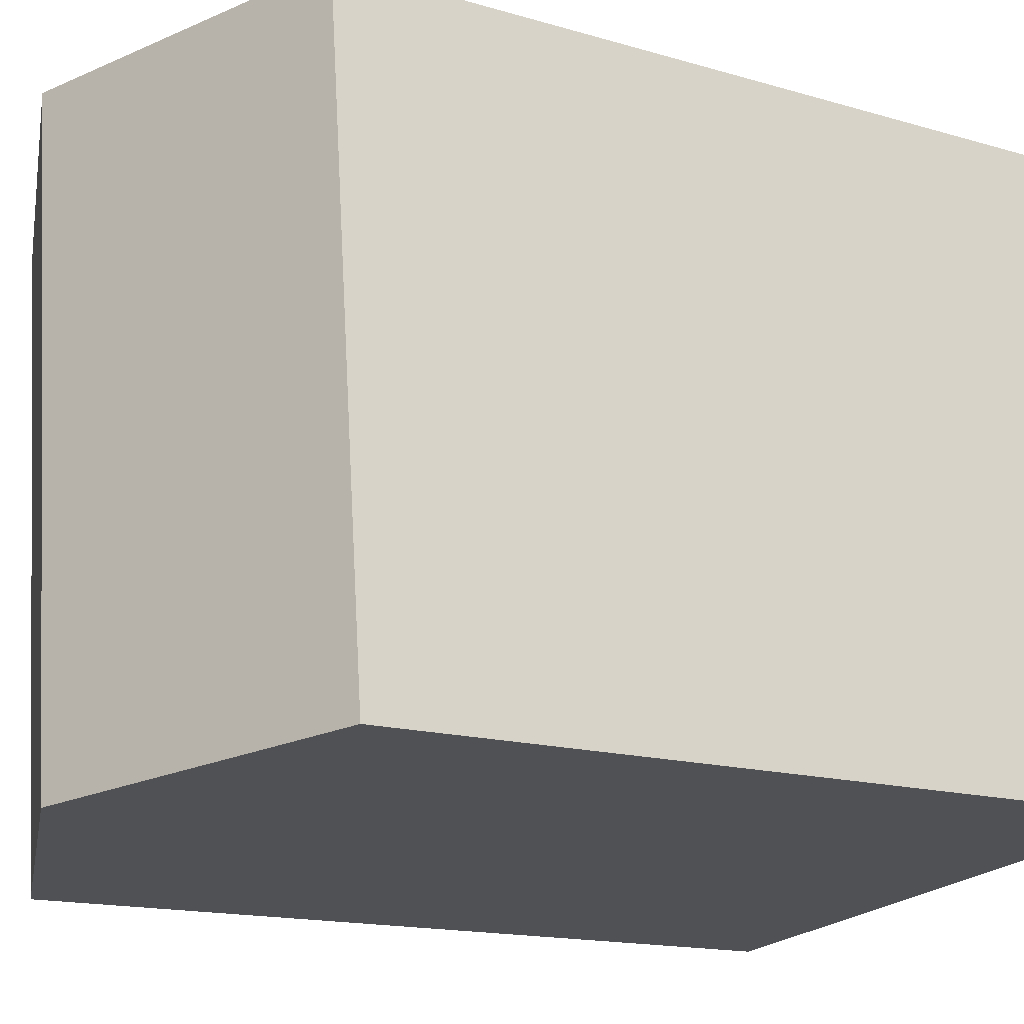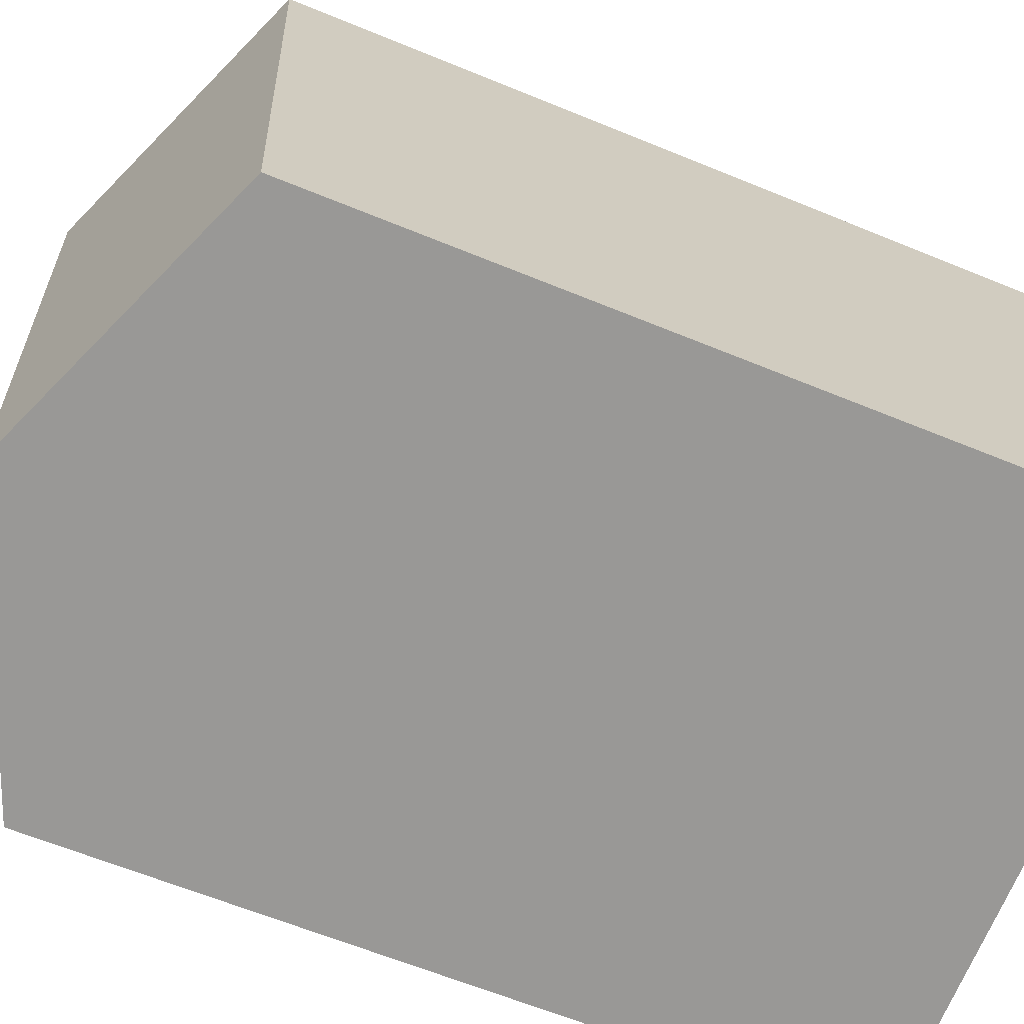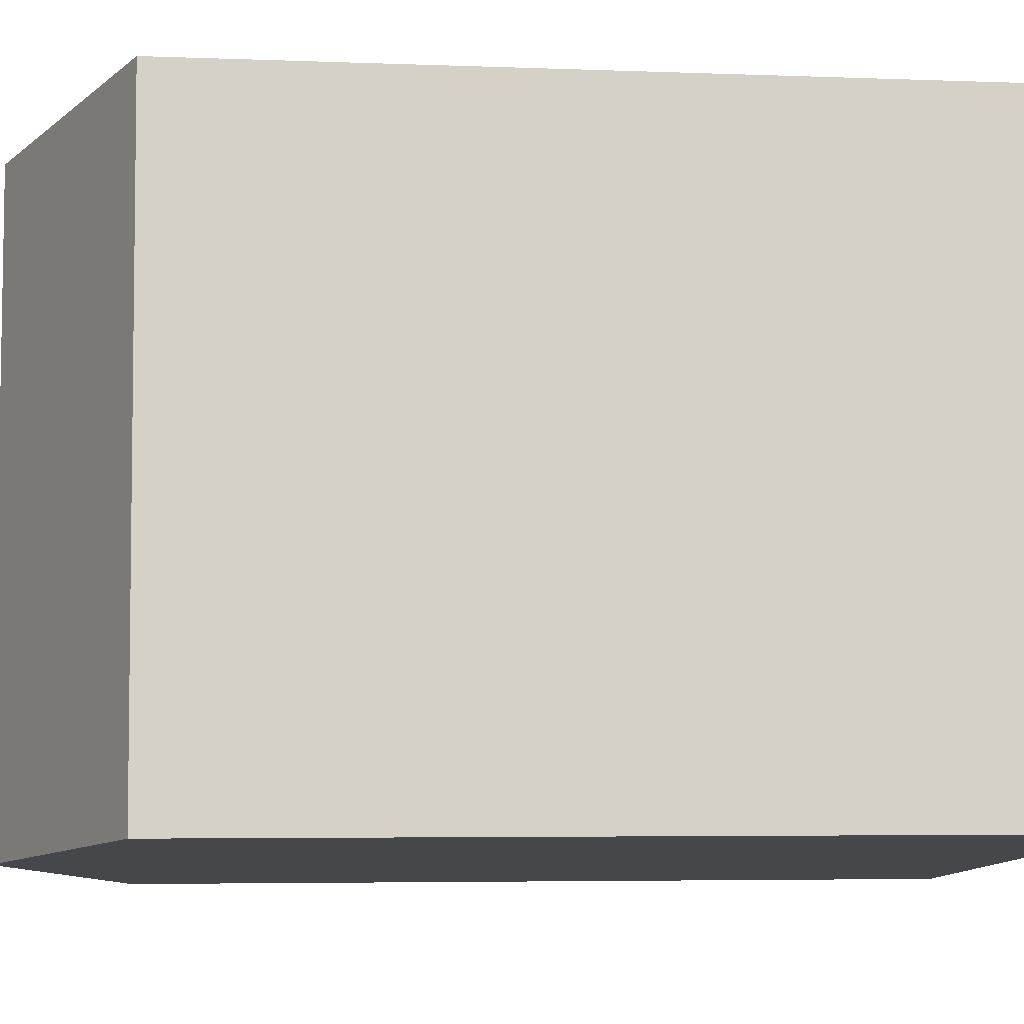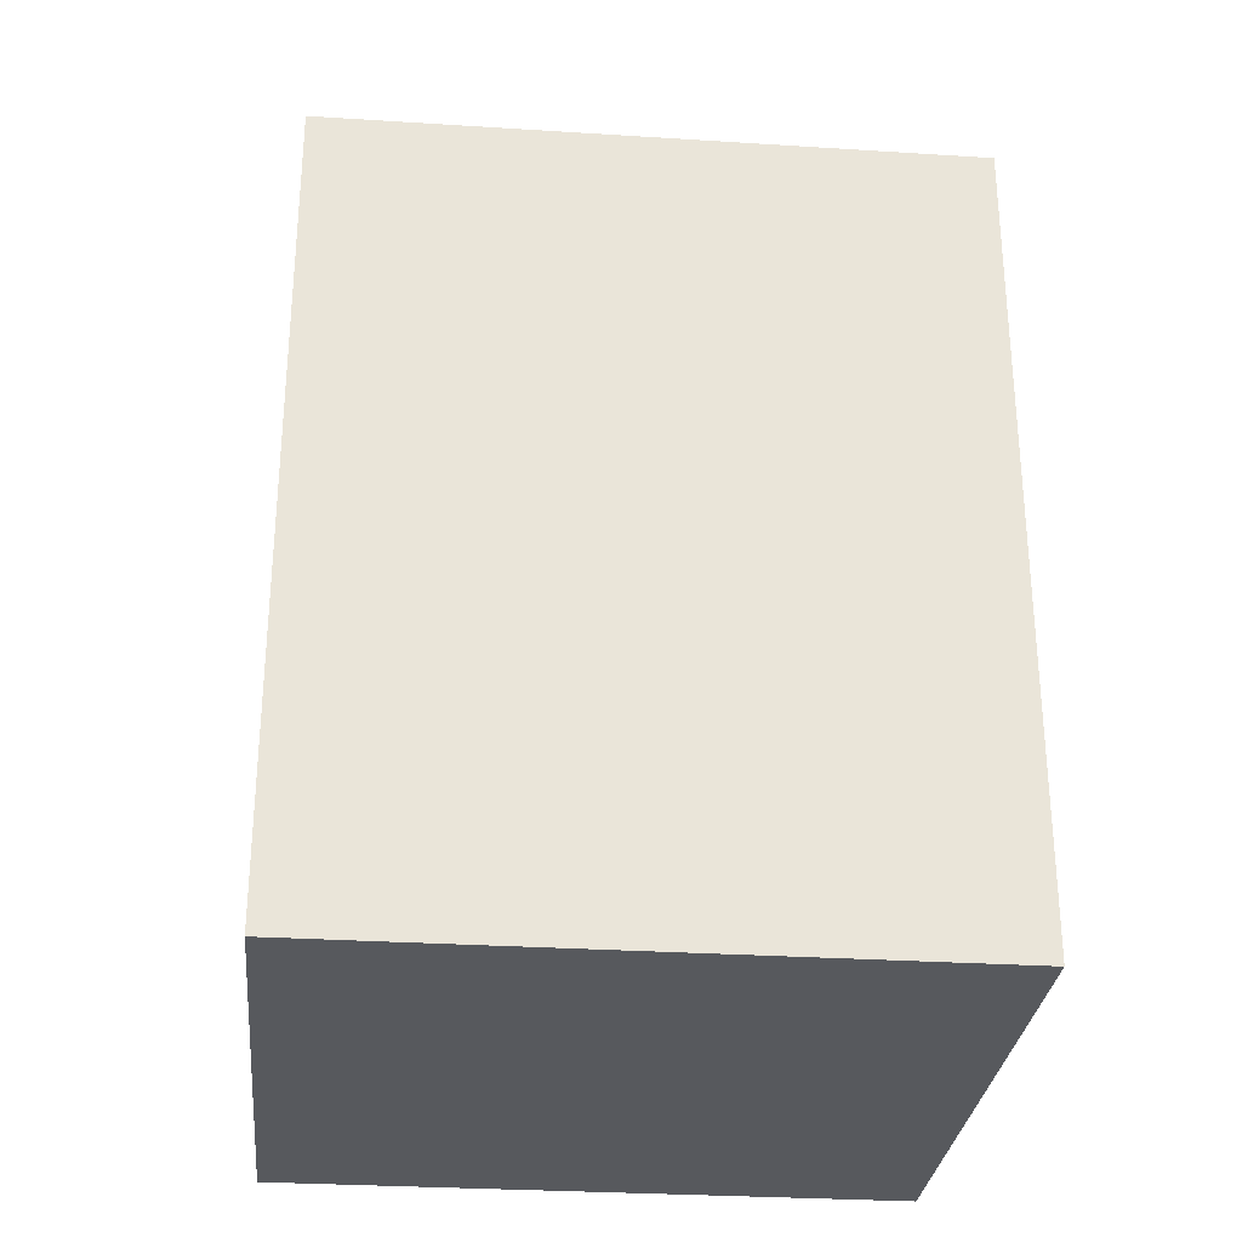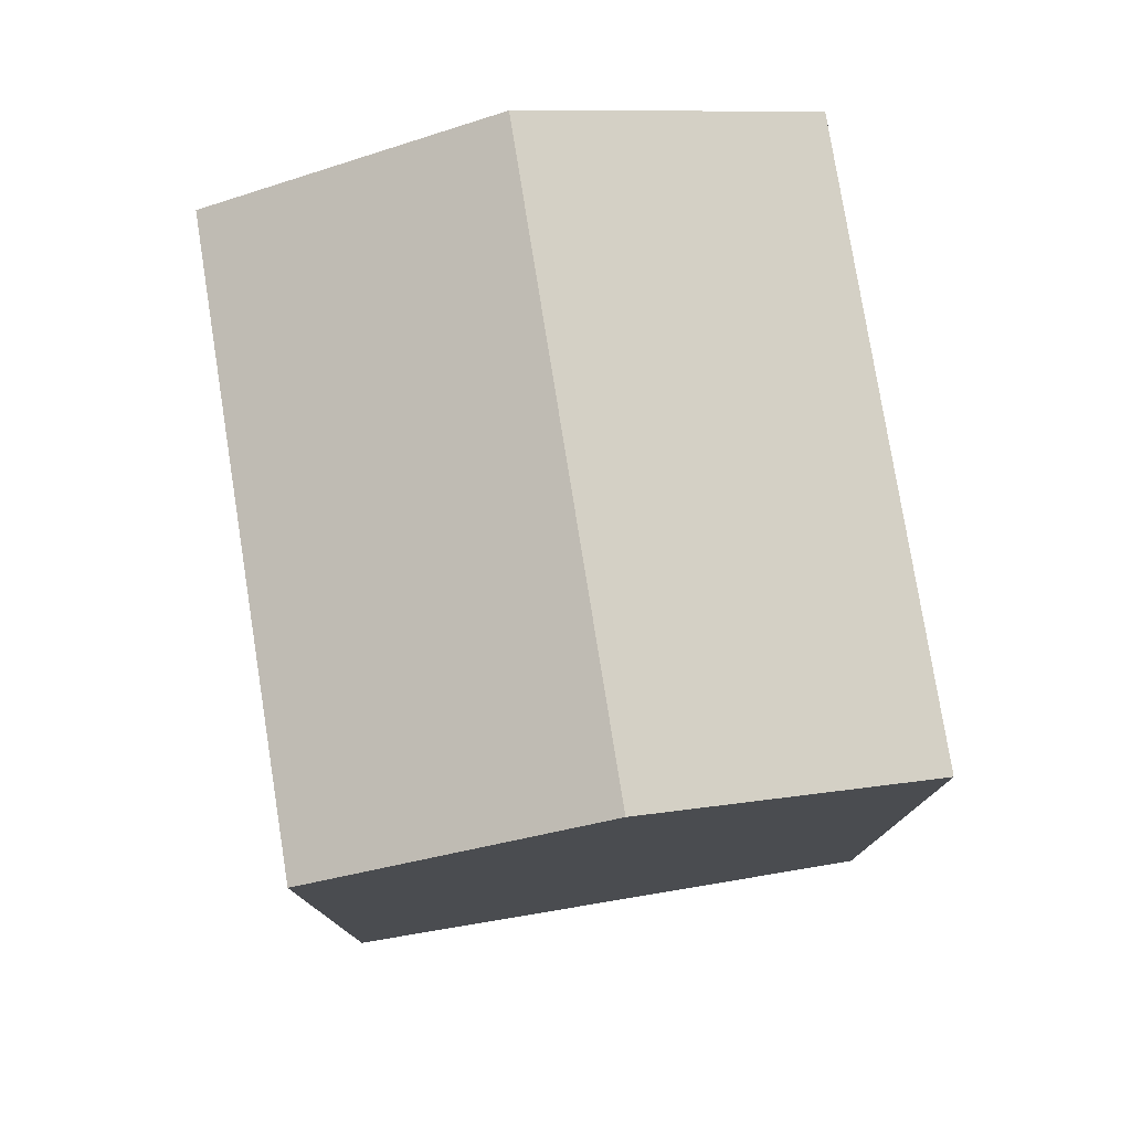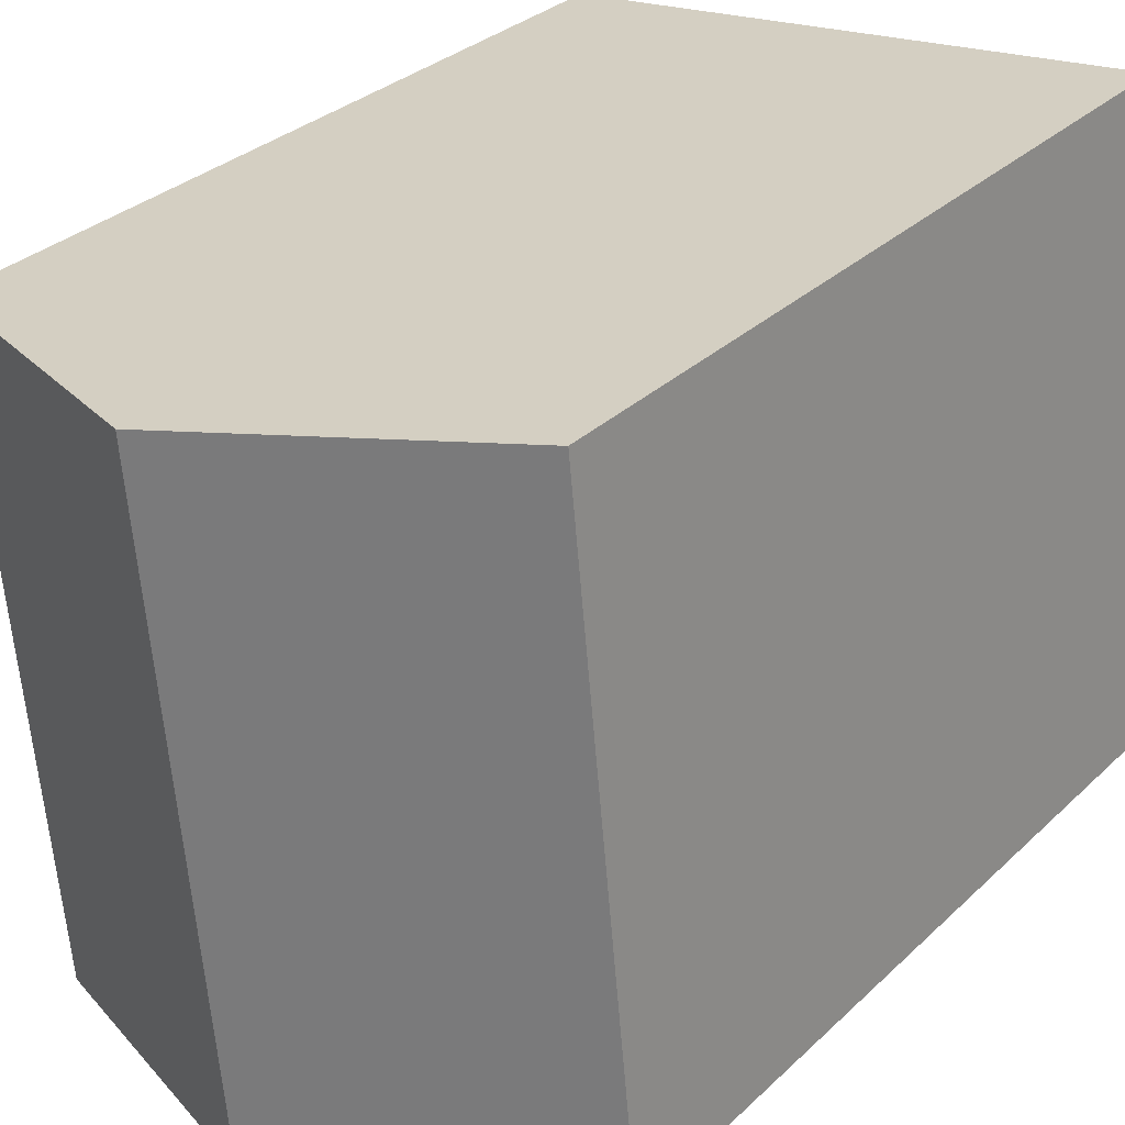
<metadata>
{"format":"obj","ext":"obj","renderer":"f3d","projection":"perspective","resolution":1024,"background":"white","views":[{"elev":-15.0,"azim":-122.7,"up":"+Z"},{"elev":-62.6,"azim":-112.7,"up":"+Z"},{"elev":-4.6,"azim":-97.3,"up":"+Z"},{"elev":-29.7,"azim":-89.5,"up":"+Y"},{"elev":77.9,"azim":-3.2,"up":"+Y"},{"elev":31.0,"azim":-142.9,"up":"+Z"}]}
</metadata>
<code>
v  15.79 19.33 13.62
v  8.675 -8.82e-16 14.4
v  15.79 -8.342e-16 13.62
v  1.561 -9.297e-16 15.18
v  1.562 19.33 15.18
v  8.675 22.22 14.4
v  0.0004118 19.33 -0.0006117
v  7.113 4.774e-17 -0.7797
v  0 0 0
v  14.23 9.548e-17 -1.559
v  14.23 19.33 -1.56
v  7.114 22.22 -0.7804
g defaultobject
f 1 2 3
f 2 1 4
f 4 1 5
f 5 1 6
f 7 8 9
f 8 7 10
f 10 7 11
f 11 7 12
f 5 9 4
f 9 5 7
f 10 1 3
f 1 10 11
f 7 6 12
f 6 7 5
f 12 1 11
f 1 12 6
f 2 10 3
f 10 2 4
f 10 4 9
f 10 9 8

</code>
